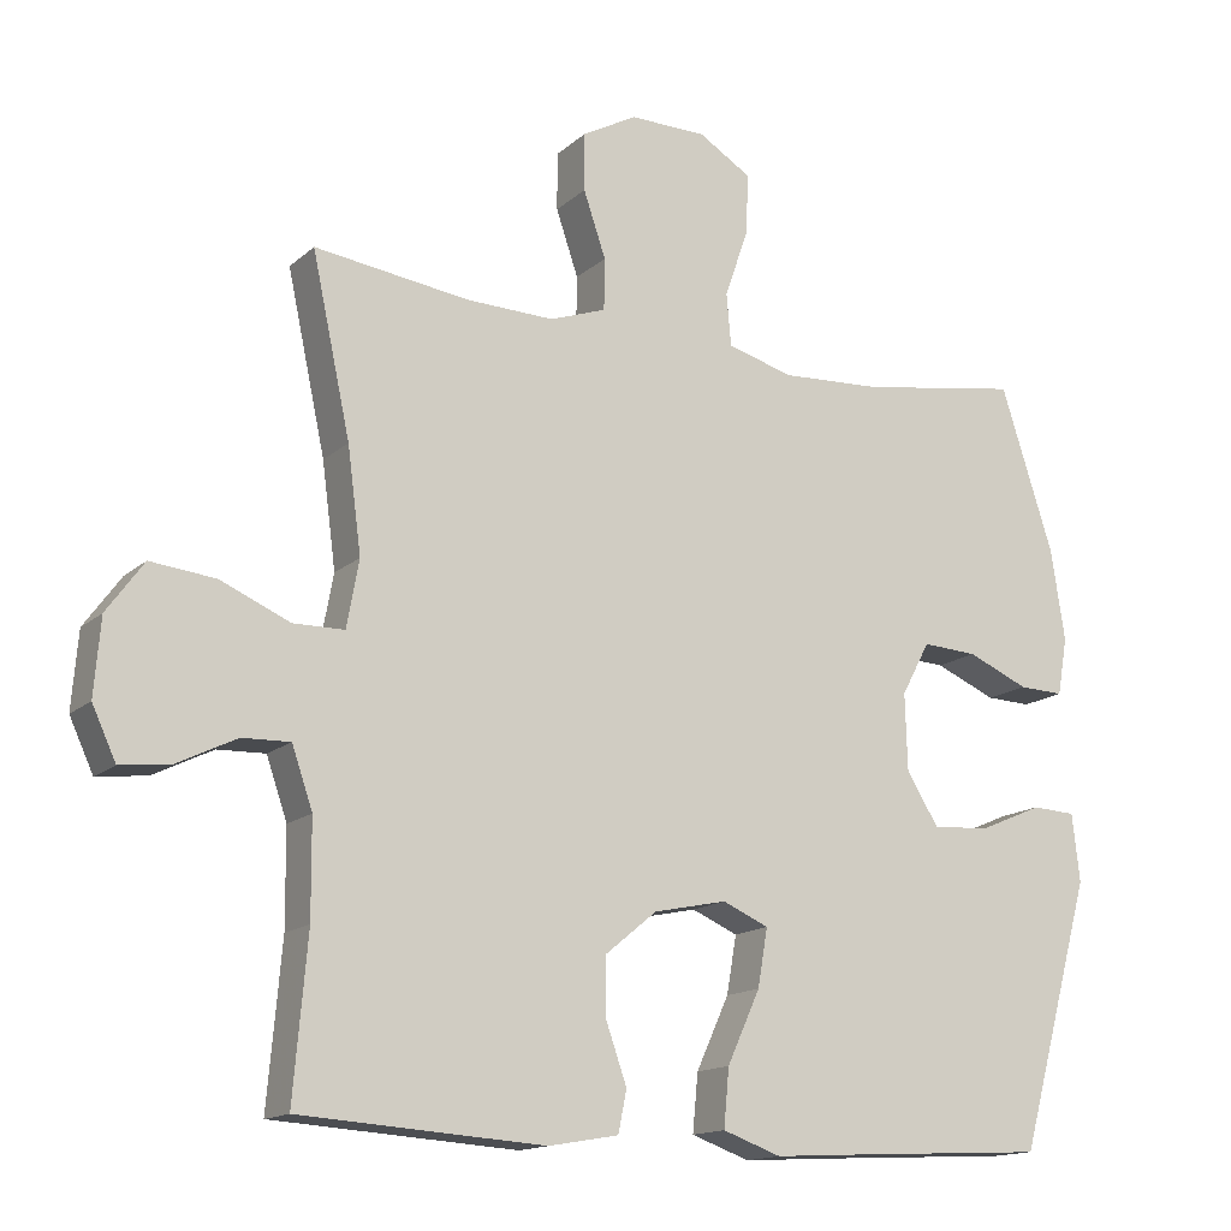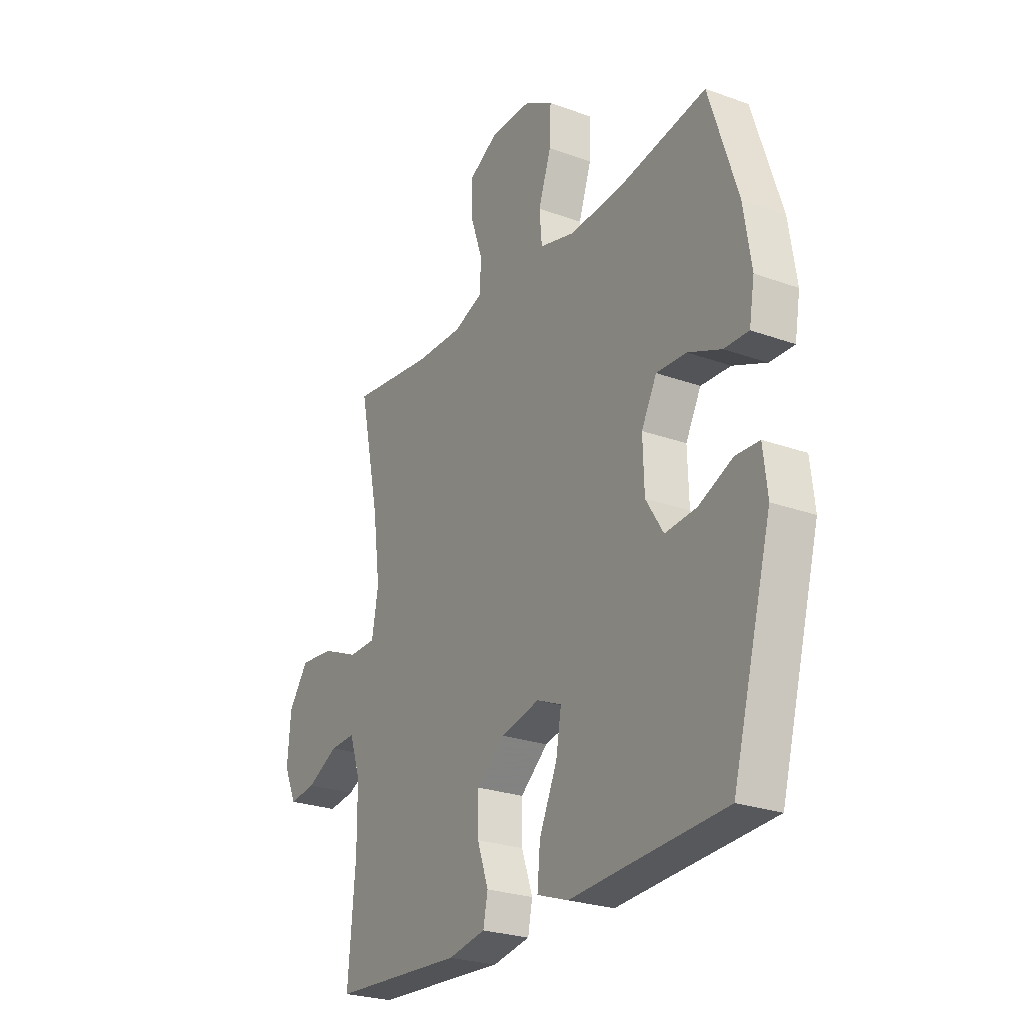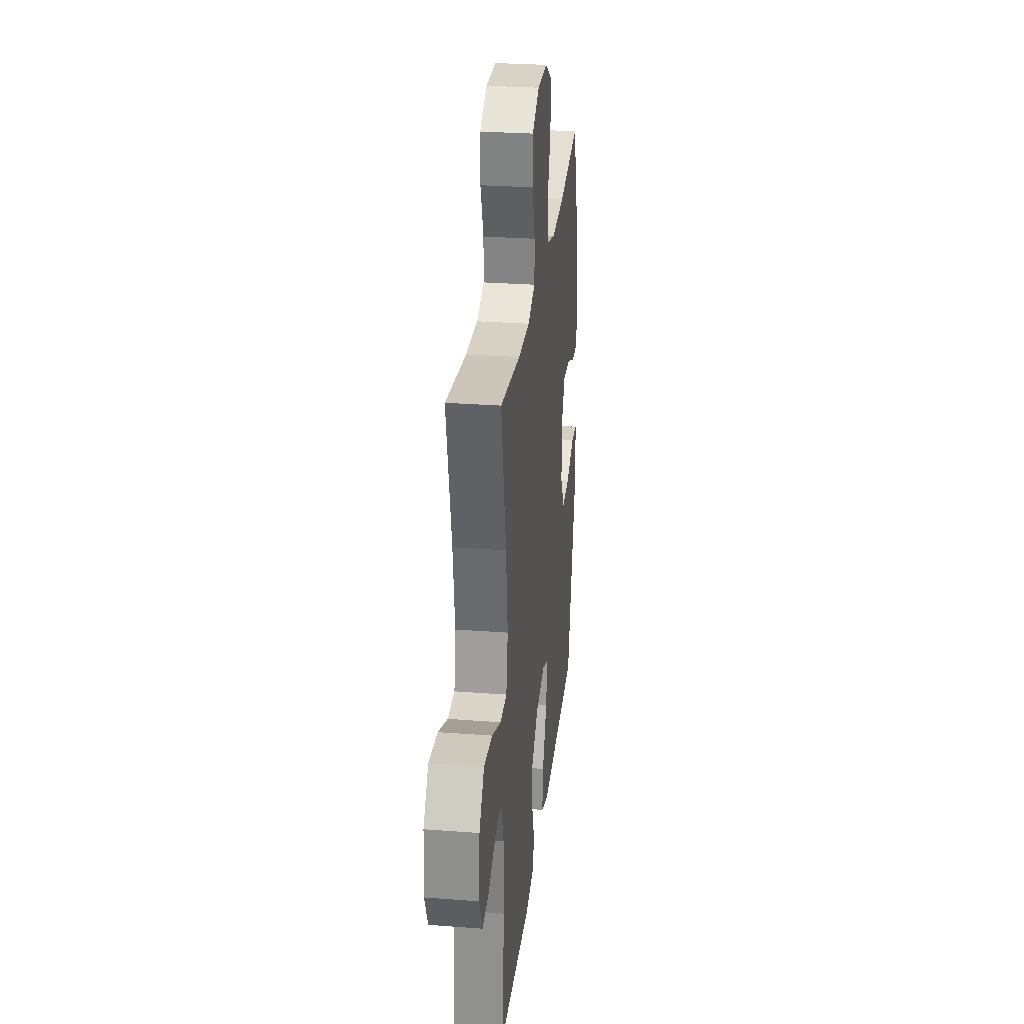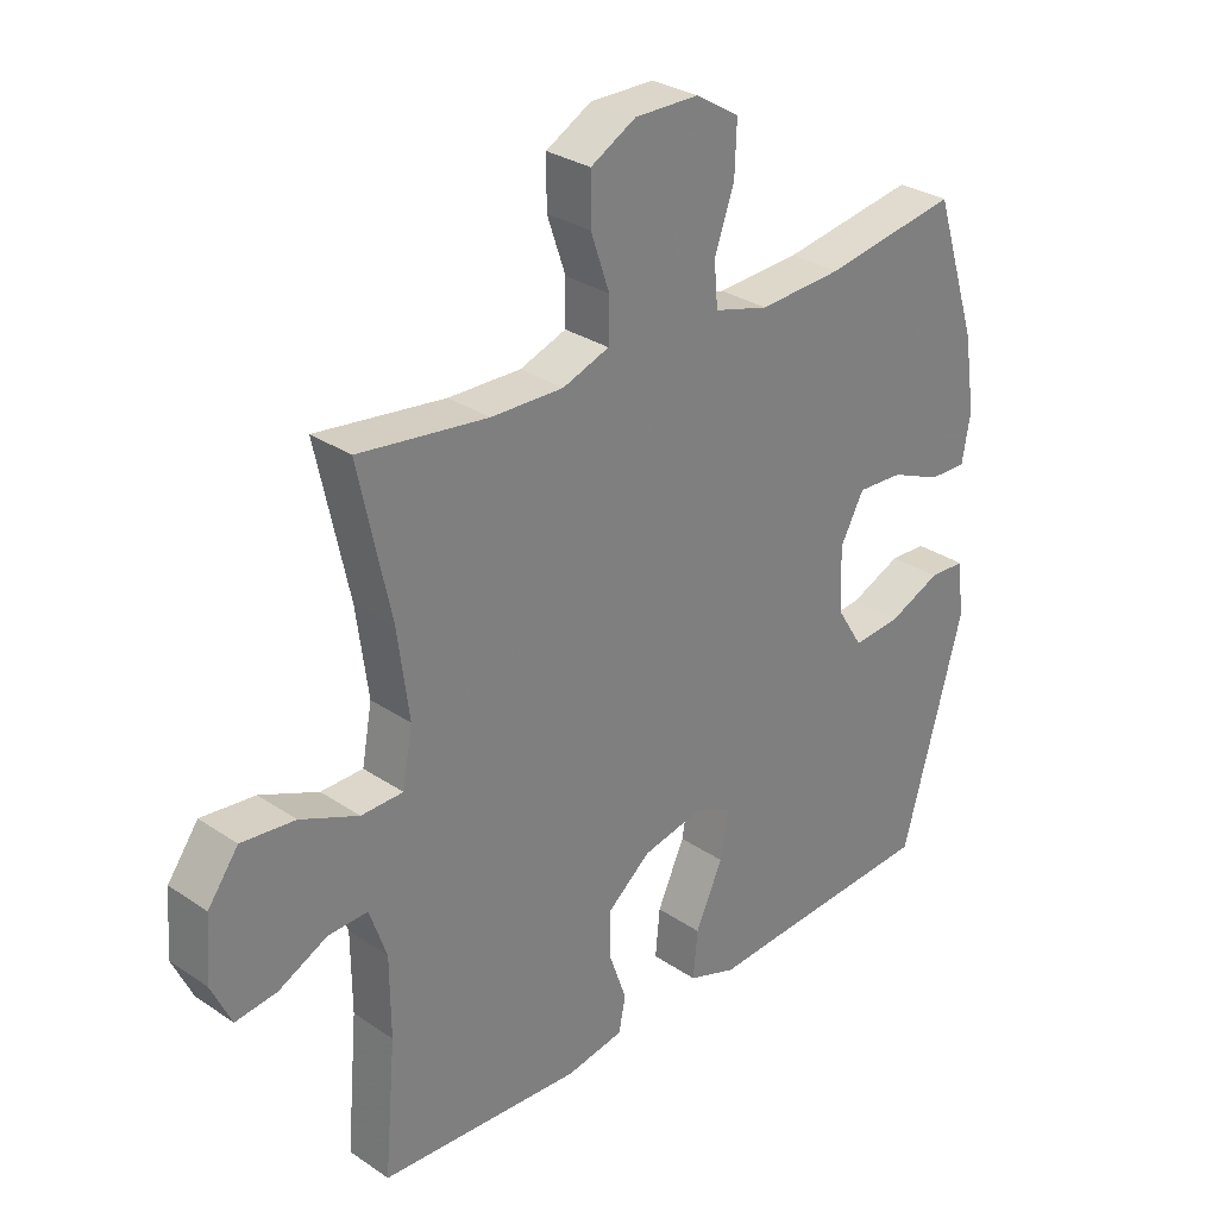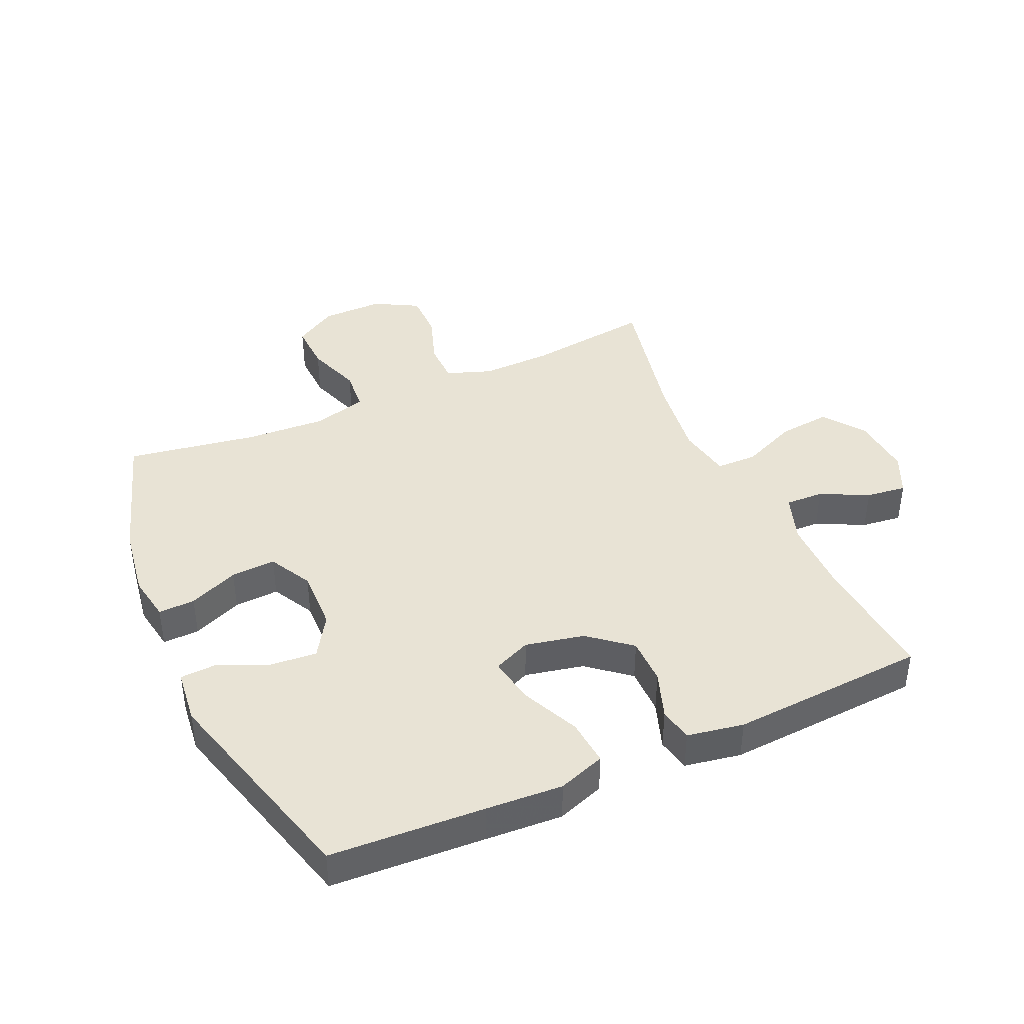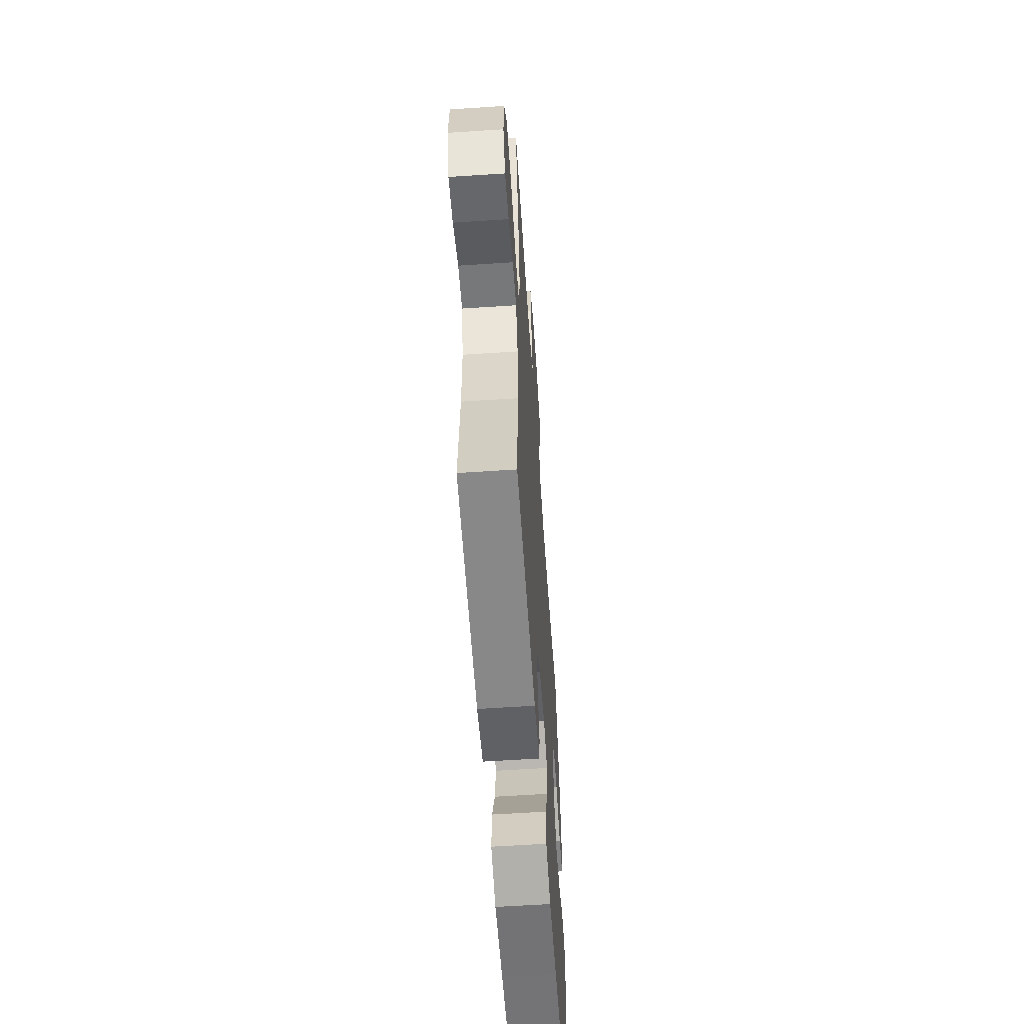
<metadata>
{"format":"obj","ext":"obj","renderer":"f3d","projection":"perspective","resolution":1024,"background":"white","views":[{"elev":-14.9,"azim":-30.0,"up":"+Z"},{"elev":-25.6,"azim":59.9,"up":"+Z"},{"elev":28.4,"azim":-83.5,"up":"+Z"},{"elev":30.1,"azim":-45.6,"up":"+Z"},{"elev":41.2,"azim":155.9,"up":"+Y"},{"elev":-59.2,"azim":-86.1,"up":"+Z"}]}
</metadata>
<code>
v -0.5 0.07 -0.5
v -0.482 0.07 -0.293
v -0.483 0.07 -0.169
v -0.51 0.07 -0.091
v -0.572 0.07 -0.093
v -0.649 0.07 -0.131
v -0.714 0.07 -0.139
v -0.745 0.07 -0.072
v -0.737 0.07 0.027
v -0.689 0.07 0.093
v -0.605 0.07 0.084
v -0.514 0.07 0.045
v -0.448 0.07 0.046
v -0.432 0.07 0.133
v -0.45 0.07 0.268
v -0.5 0.07 0.5
v -0.298 0.07 0.473
v -0.184 0.07 0.47
v -0.111 0.07 0.496
v -0.11 0.07 0.563
v -0.139 0.07 0.648
v -0.139 0.07 0.723
v -0.068 0.07 0.762
v 0.032 0.07 0.761
v 0.101 0.07 0.719
v 0.098 0.07 0.64
v 0.067 0.07 0.551
v 0.073 0.07 0.483
v 0.159 0.07 0.459
v 0.29 0.07 0.466
v 0.5 0.07 0.5
v 0.569 0.07 0.286
v 0.587 0.07 0.168
v 0.574 0.07 0.093
v 0.515 0.07 0.095
v 0.435 0.07 0.129
v 0.363 0.07 0.133
v 0.326 0.07 0.064
v 0.329 0.07 -0.036
v 0.371 0.07 -0.103
v 0.447 0.07 -0.097
v 0.529 0.07 -0.062
v 0.586 0.07 -0.065
v 0.596 0.07 -0.153
v 0.5 0.07 -0.5
v 0.251 0.07 -0.513
v 0.128 0.07 -0.52
v 0.052 0.07 -0.493
v 0.059 0.07 -0.418
v 0.102 0.07 -0.324
v 0.115 0.07 -0.249
v 0.055 0.07 -0.223
v -0.04 0.07 -0.243
v -0.107 0.07 -0.298
v -0.107 0.07 -0.374
v -0.08 0.07 -0.451
v -0.091 0.07 -0.505
v -0.182 0.07 -0.521
v -0.5 0 -0.5
v -0.482 0 -0.293
v -0.483 0 -0.169
v -0.51 0 -0.091
v -0.572 0 -0.093
v -0.649 0 -0.131
v -0.714 0 -0.139
v -0.745 0 -0.072
v -0.737 0 0.027
v -0.689 0 0.093
v -0.605 0 0.084
v -0.514 0 0.045
v -0.448 0 0.046
v -0.432 0 0.133
v -0.45 0 0.268
v -0.5 0 0.5
v -0.298 0 0.473
v -0.184 0 0.47
v -0.111 0 0.496
v -0.11 0 0.563
v -0.139 0 0.648
v -0.139 0 0.723
v -0.068 0 0.762
v 0.032 0 0.761
v 0.101 0 0.719
v 0.098 0 0.64
v 0.067 0 0.551
v 0.073 0 0.483
v 0.159 0 0.459
v 0.29 0 0.466
v 0.5 0 0.5
v 0.569 0 0.286
v 0.587 0 0.168
v 0.574 0 0.093
v 0.515 0 0.095
v 0.435 0 0.129
v 0.363 0 0.133
v 0.326 0 0.064
v 0.329 0 -0.036
v 0.371 0 -0.103
v 0.447 0 -0.097
v 0.529 0 -0.062
v 0.586 0 -0.065
v 0.596 0 -0.153
v 0.5 0 -0.5
v 0.251 0 -0.513
v 0.128 0 -0.52
v 0.052 0 -0.493
v 0.059 0 -0.418
v 0.102 0 -0.324
v 0.115 0 -0.249
v 0.055 0 -0.223
v -0.04 0 -0.243
v -0.107 0 -0.298
v -0.107 0 -0.374
v -0.08 0 -0.451
v -0.091 0 -0.505
v -0.182 0 -0.521
f 55 56 57 58
f 54 55 58 1
f 53 54 1 2
f 52 53 2 3
f 47 48 49 50
f 46 47 50 51
f 45 46 51
f 44 45 51
f 41 42 43 44
f 40 41 44 51
f 39 40 51 52
f 33 34 35 36
f 33 36 37
f 30 31 32 33
f 29 30 33 37
f 28 29 37 38
f 24 25 26 27
f 24 27 28
f 23 24 28
f 20 21 22 23
f 19 20 23 28
f 18 19 28 38
f 15 16 17
f 14 15 17 18
f 13 14 18 38
f 9 10 11 12
f 9 12 13
f 5 6 7 8
f 4 5 8 9
f 39 52 3 4
f 13 38 39
f 4 9 13 39
f 116 115 114 113
f 59 116 113 112
f 60 59 112 111
f 61 60 111 110
f 108 107 106 105
f 109 108 105 104
f 109 104 103
f 109 103 102
f 102 101 100 99
f 109 102 99 98
f 110 109 98 97
f 94 93 92 91
f 95 94 91
f 91 90 89 88
f 95 91 88 87
f 96 95 87 86
f 85 84 83 82
f 86 85 82
f 86 82 81
f 81 80 79 78
f 86 81 78 77
f 96 86 77 76
f 75 74 73
f 76 75 73 72
f 96 76 72 71
f 70 69 68 67
f 71 70 67
f 66 65 64 63
f 67 66 63 62
f 62 61 110 97
f 97 96 71
f 97 71 67 62
f 1 59 60 2
f 2 60 61 3
f 3 61 62 4
f 4 62 63 5
f 5 63 64 6
f 6 64 65 7
f 7 65 66 8
f 8 66 67 9
f 9 67 68 10
f 10 68 69 11
f 11 69 70 12
f 12 70 71 13
f 13 71 72 14
f 14 72 73 15
f 15 73 74 16
f 16 74 75 17
f 17 75 76 18
f 18 76 77 19
f 19 77 78 20
f 20 78 79 21
f 21 79 80 22
f 22 80 81 23
f 23 81 82 24
f 24 82 83 25
f 25 83 84 26
f 26 84 85 27
f 27 85 86 28
f 28 86 87 29
f 29 87 88 30
f 30 88 89 31
f 31 89 90 32
f 32 90 91 33
f 33 91 92 34
f 34 92 93 35
f 35 93 94 36
f 36 94 95 37
f 37 95 96 38
f 38 96 97 39
f 39 97 98 40
f 40 98 99 41
f 41 99 100 42
f 42 100 101 43
f 43 101 102 44
f 44 102 103 45
f 45 103 104 46
f 46 104 105 47
f 47 105 106 48
f 48 106 107 49
f 49 107 108 50
f 50 108 109 51
f 51 109 110 52
f 52 110 111 53
f 53 111 112 54
f 54 112 113 55
f 55 113 114 56
f 56 114 115 57
f 57 115 116 58
f 58 116 59 1

</code>
